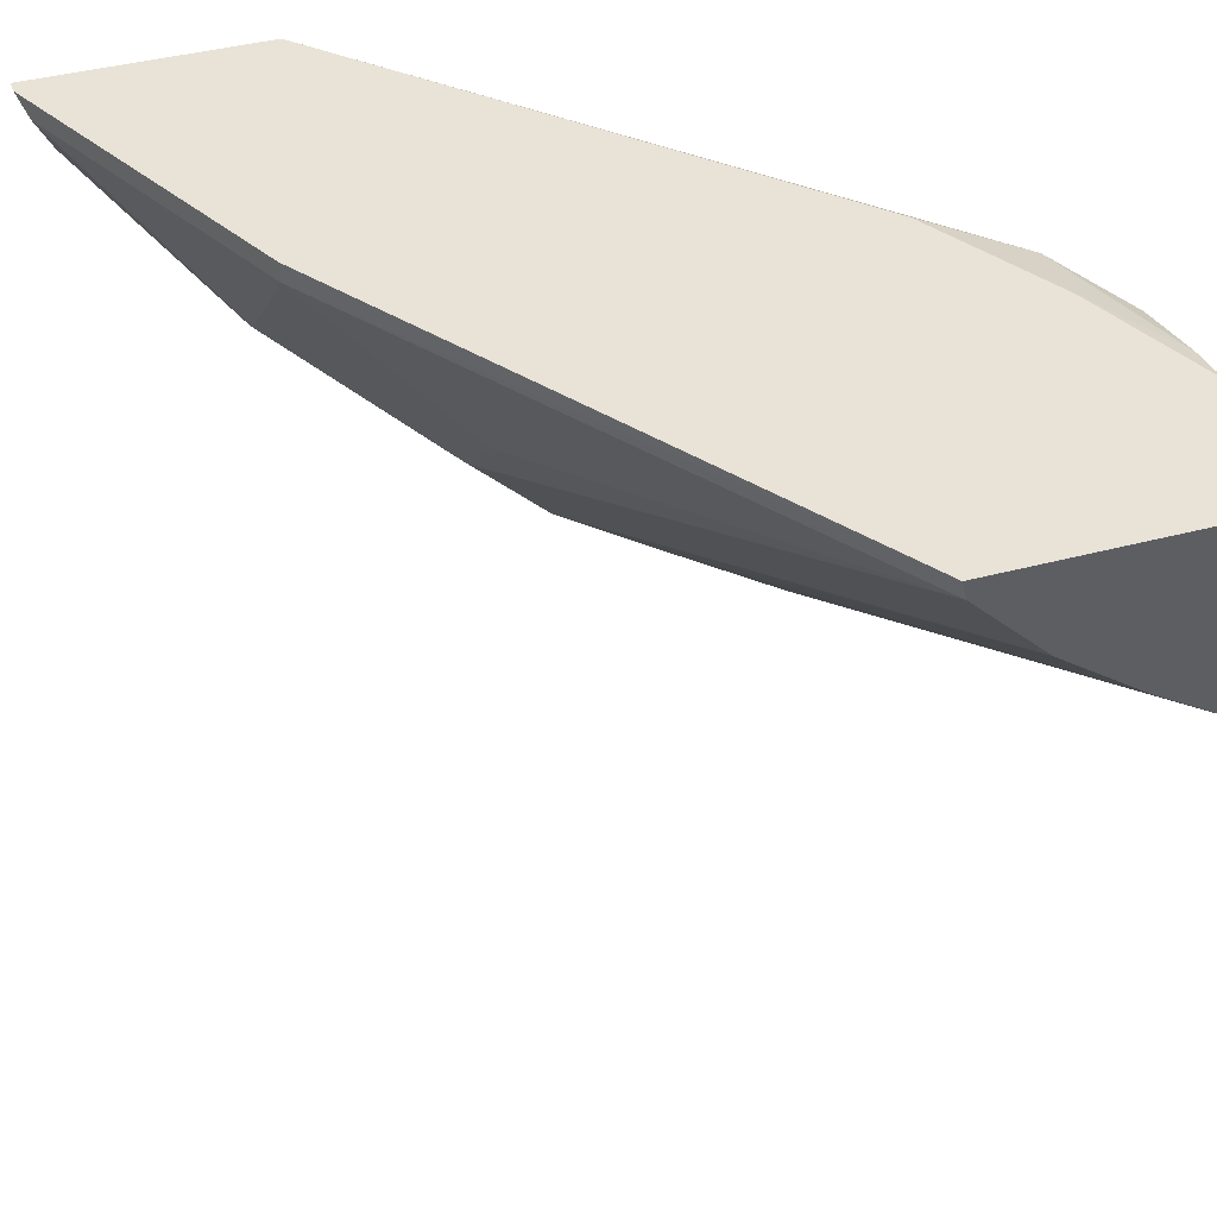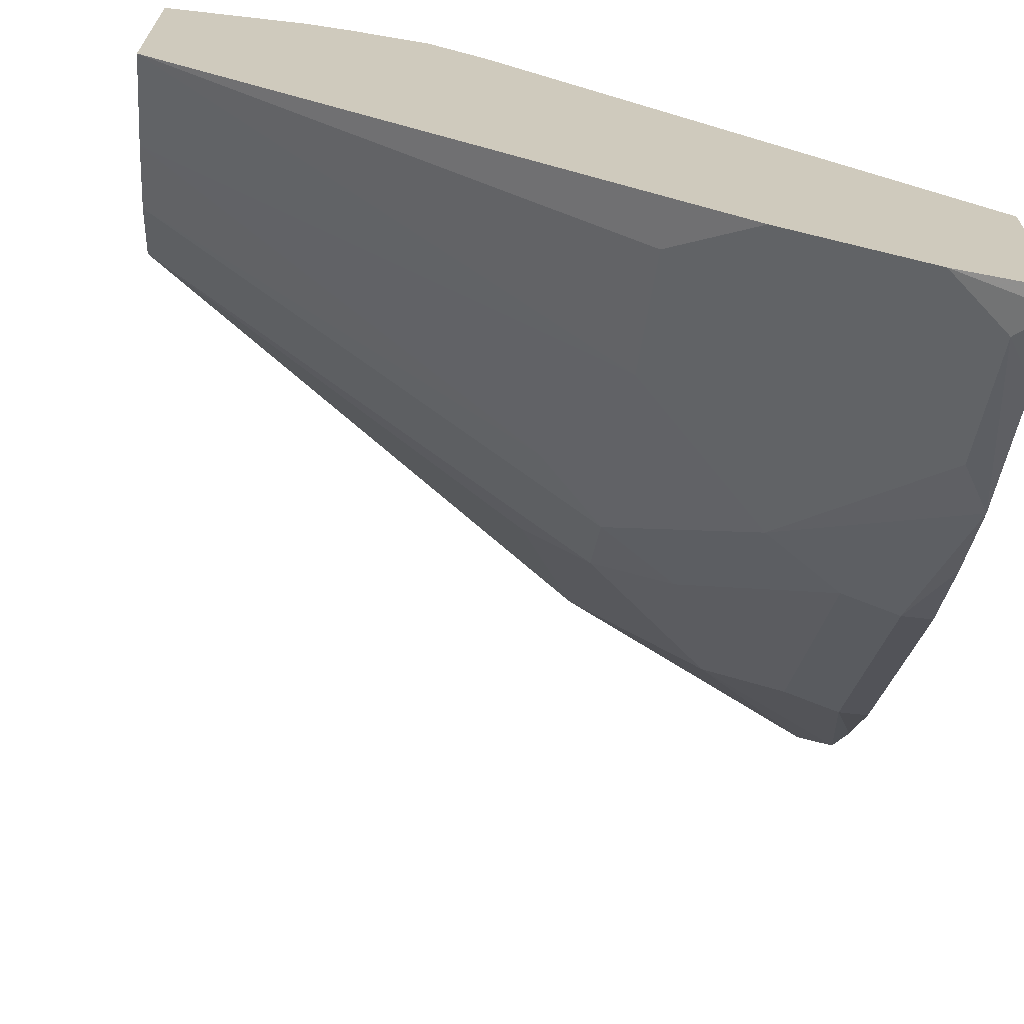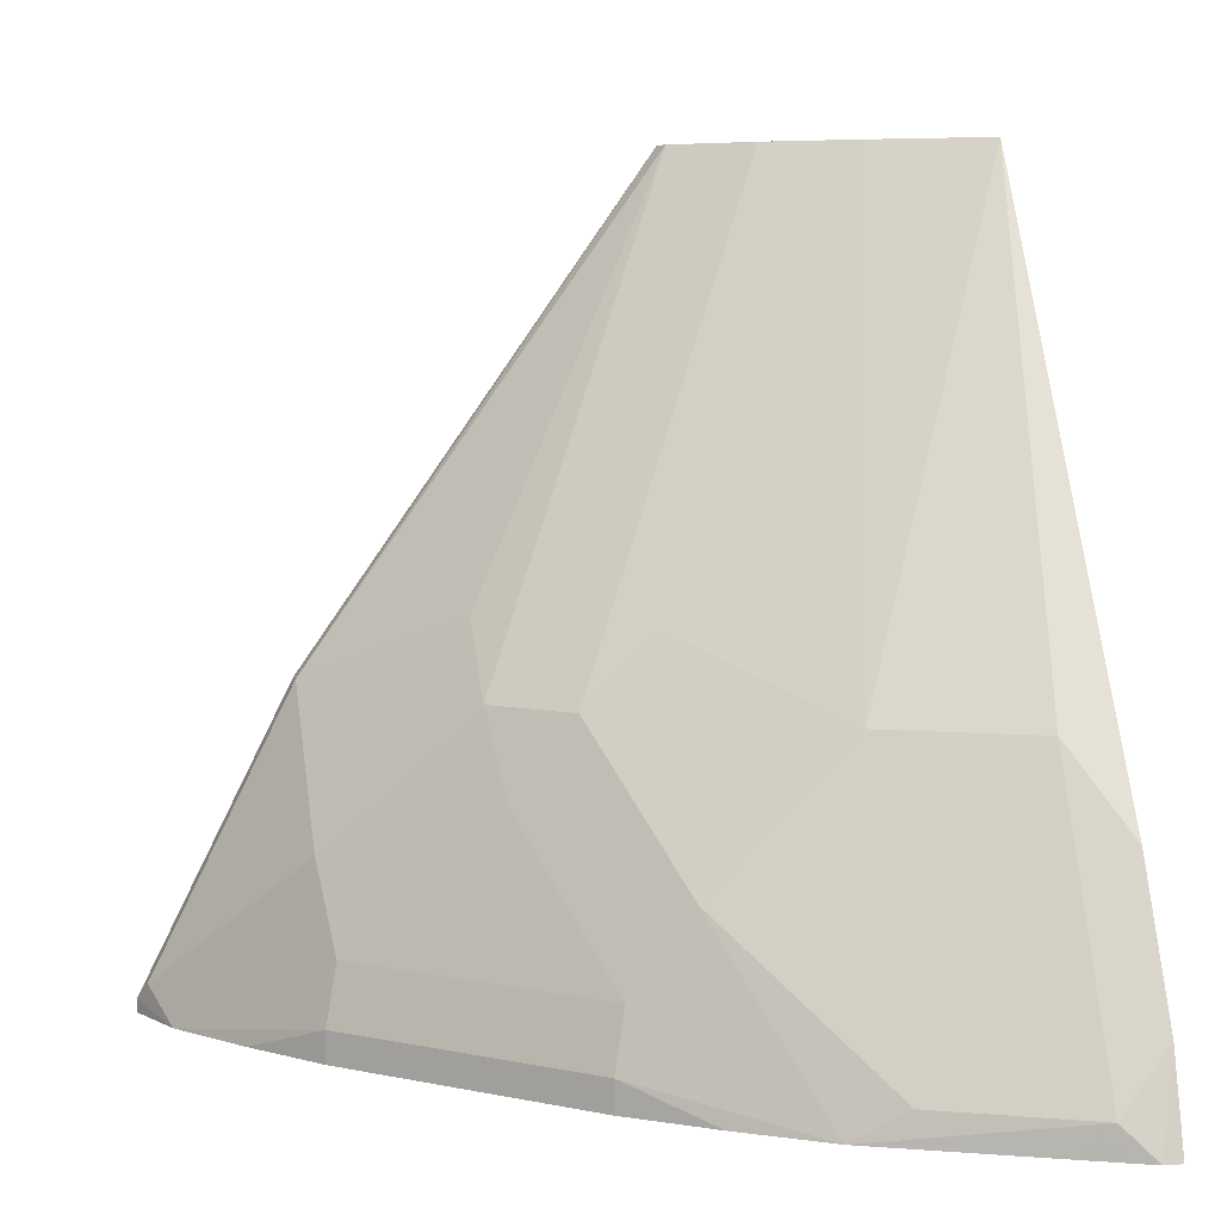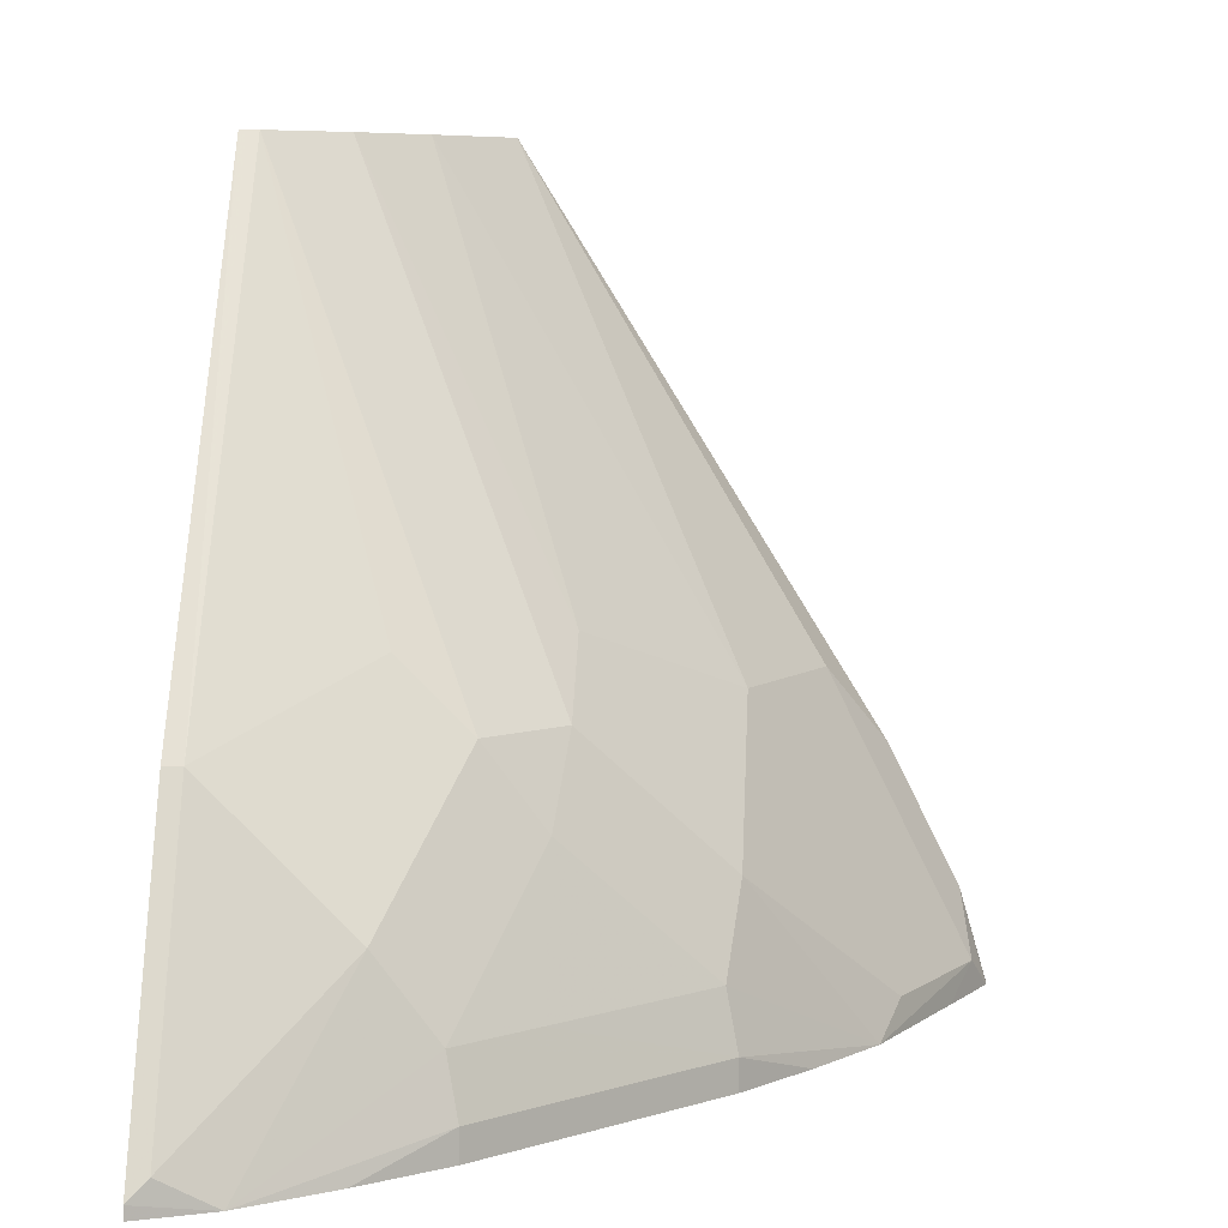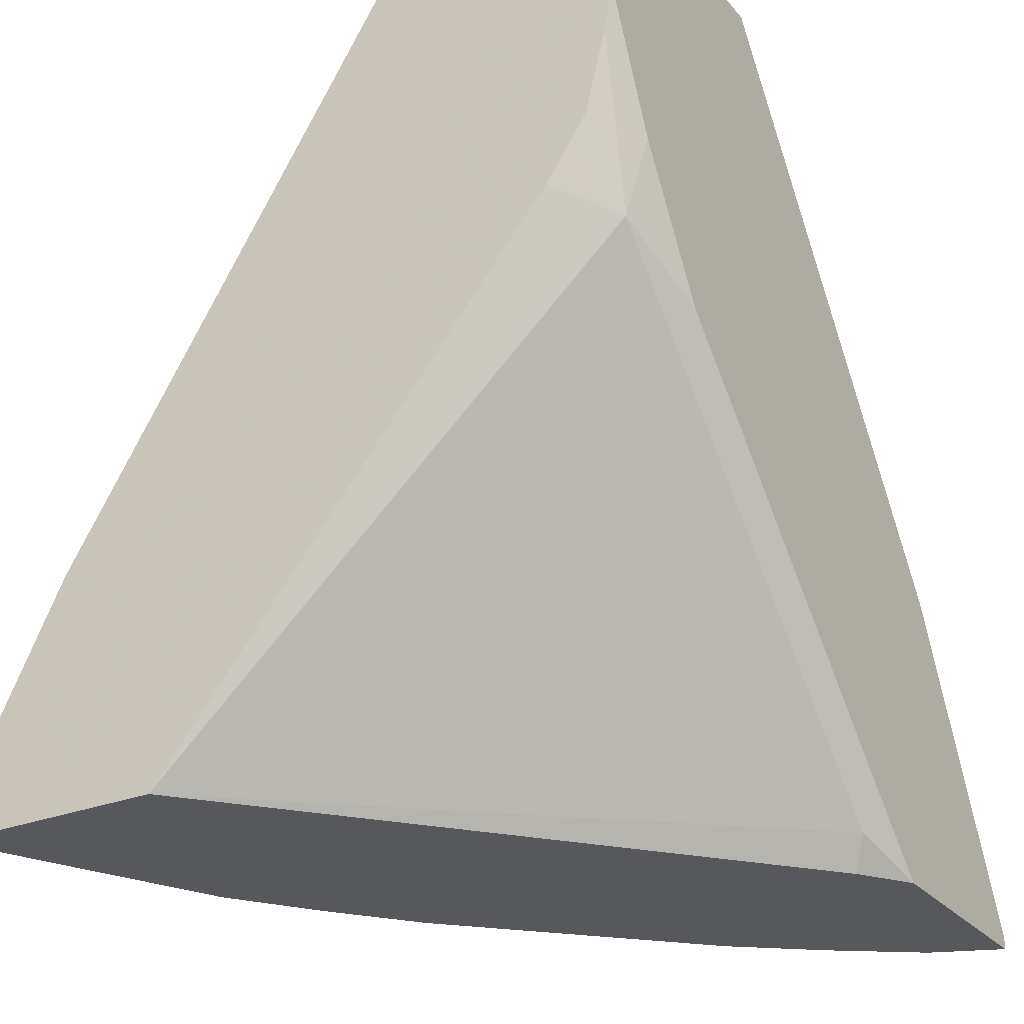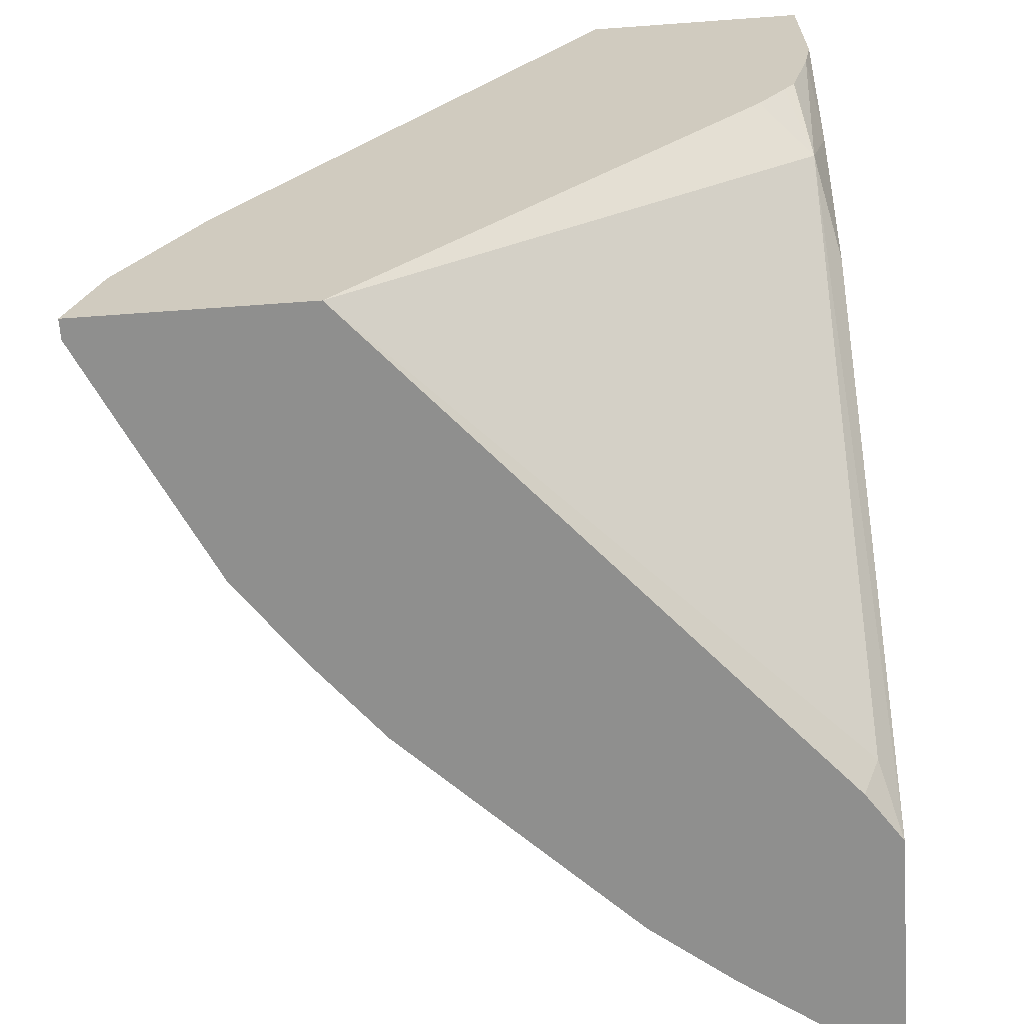
<metadata>
{"format":"obj","ext":"obj","renderer":"f3d","projection":"perspective","resolution":1024,"background":"white","views":[{"elev":41.6,"azim":162.2,"up":"+Z"},{"elev":-67.4,"azim":-96.5,"up":"+Z"},{"elev":6.0,"azim":167.8,"up":"+Y"},{"elev":7.4,"azim":94.1,"up":"+Y"},{"elev":-27.8,"azim":-58.7,"up":"+Y"},{"elev":-65.2,"azim":-85.8,"up":"+Y"}]}
</metadata>
<code>
v 0.5887 0.0413 -0.3084
v 0.5887 0.03534 -0.3084
v 0.575 0.03534 -0.3413
v 0.5843 0.05012 -0.3172
v 0.5554 0.1081 -0.3084
v 0.4817 0.03534 -0.3084
v 0.5472 0.03534 -0.3803
v 0.5175 0.05012 -0.4174
v 0.512 0.07795 -0.4118
v 0.5175 0.1169 -0.384
v 0.5175 0.1837 -0.3172
v 0.522 0.1749 -0.3084
v 0.4507 0.05012 -0.3172
v 0.4581 0.03534 -0.3246
v 0.2926 0.2258 -0.3084
v 0.2505 0.2504 -0.3172
v 0.5175 0.03534 -0.4174
v 0.4989 0.03534 -0.436
v 0.4694 0.03534 -0.4656
v 0.4174 0.05012 -0.5176
v 0.4786 0.07795 -0.4452
v 0.4452 0.1447 -0.4452
v 0.4507 0.1837 -0.4174
v 0.5175 0.1837 -0.3084
v 0.4507 0.2171 -0.384
v 0.3504 0.4185 -0.317
v 0.3517 0.4185 -0.3117
v 0.3525 0.4185 -0.3084
v 0.227 0.03534 -0.5249
v 0.2548 0.2882 -0.3084
v 0.227 0.3271 -0.3123
v 0.227 0.3152 -0.3152
v 0.227 0.2937 -0.3206
v 0.227 0.2885 -0.3219
v 0.227 0.2806 -0.3272
v 0.227 0.2604 -0.3407
v 0.4174 0.03534 -0.5176
v 0.3803 0.03534 -0.5472
v 0.3413 0.03534 -0.575
v 0.4118 0.07795 -0.512
v 0.384 0.1169 -0.5176
v 0.4174 0.1837 -0.4508
v 0.317 0.4185 -0.3504
v 0.227 0.4185 -0.3084
v 0.227 0.03534 -0.6251
v 0.227 0.3494 -0.3084
v 0.2734 0.03534 -0.6073
v 0.2505 0.05012 -0.6177
v 0.3172 0.05012 -0.5843
v 0.3172 0.1837 -0.5176
v 0.384 0.2171 -0.4508
v 0.2783 0.4185 -0.3784
v 0.227 0.4185 -0.4104
v 0.227 0.07851 -0.6128
v 0.2357 0.03534 -0.6251
v 0.227 0.1453 -0.5794
v 0.2505 0.1837 -0.5509
f 26 43 52
f 26 52 53
f 26 53 44
f 26 44 28
f 29 33 32
f 26 42 43
f 29 36 35
f 29 35 34
f 29 34 33
f 23 26 25
f 26 28 27
f 23 42 26
f 20 39 40
f 22 41 42
f 22 40 41
f 21 40 22
f 20 40 21
f 20 38 39
f 19 37 20
f 16 36 29
f 16 35 36
f 16 34 35
f 16 33 34
f 29 32 31
f 22 42 23
f 29 31 46
f 41 51 42
f 29 44 53
f 53 57 56
f 50 52 51
f 50 53 52
f 50 57 53
f 48 50 49
f 48 57 50
f 48 56 57
f 48 54 56
f 48 55 54
f 47 55 48
f 45 54 55
f 29 46 44
f 43 51 52
f 16 32 33
f 41 50 51
f 41 49 50
f 39 41 40
f 39 49 41
f 39 48 49
f 39 47 48
f 30 46 31
f 29 54 45
f 29 56 54
f 29 53 56
f 42 51 43
f 16 31 32
f 20 37 38
f 15 30 16
f 2 7 3
f 2 17 7
f 2 18 17
f 2 19 18
f 2 37 19
f 2 38 37
f 2 39 38
f 2 47 39
f 2 55 47
f 2 45 55
f 2 29 45
f 2 14 29
f 2 6 14
f 1 6 2
f 1 15 6
f 1 30 15
f 1 46 30
f 1 44 46
f 16 30 31
f 1 24 28
f 1 12 24
f 1 5 12
f 1 4 5
f 1 3 4
f 1 2 3
f 3 7 8
f 3 8 9
f 1 28 44
f 3 10 4
f 3 9 10
f 13 16 29
f 13 29 14
f 11 28 24
f 11 26 27
f 11 25 26
f 11 23 25
f 11 24 12
f 10 23 11
f 9 20 21
f 9 23 10
f 9 22 23
f 11 27 28
f 8 20 9
f 9 21 22
f 4 11 5
f 4 10 11
f 6 13 14
f 6 15 16
f 5 11 12
f 7 17 8
f 8 17 18
f 8 18 19
f 8 19 20
f 6 16 13

</code>
